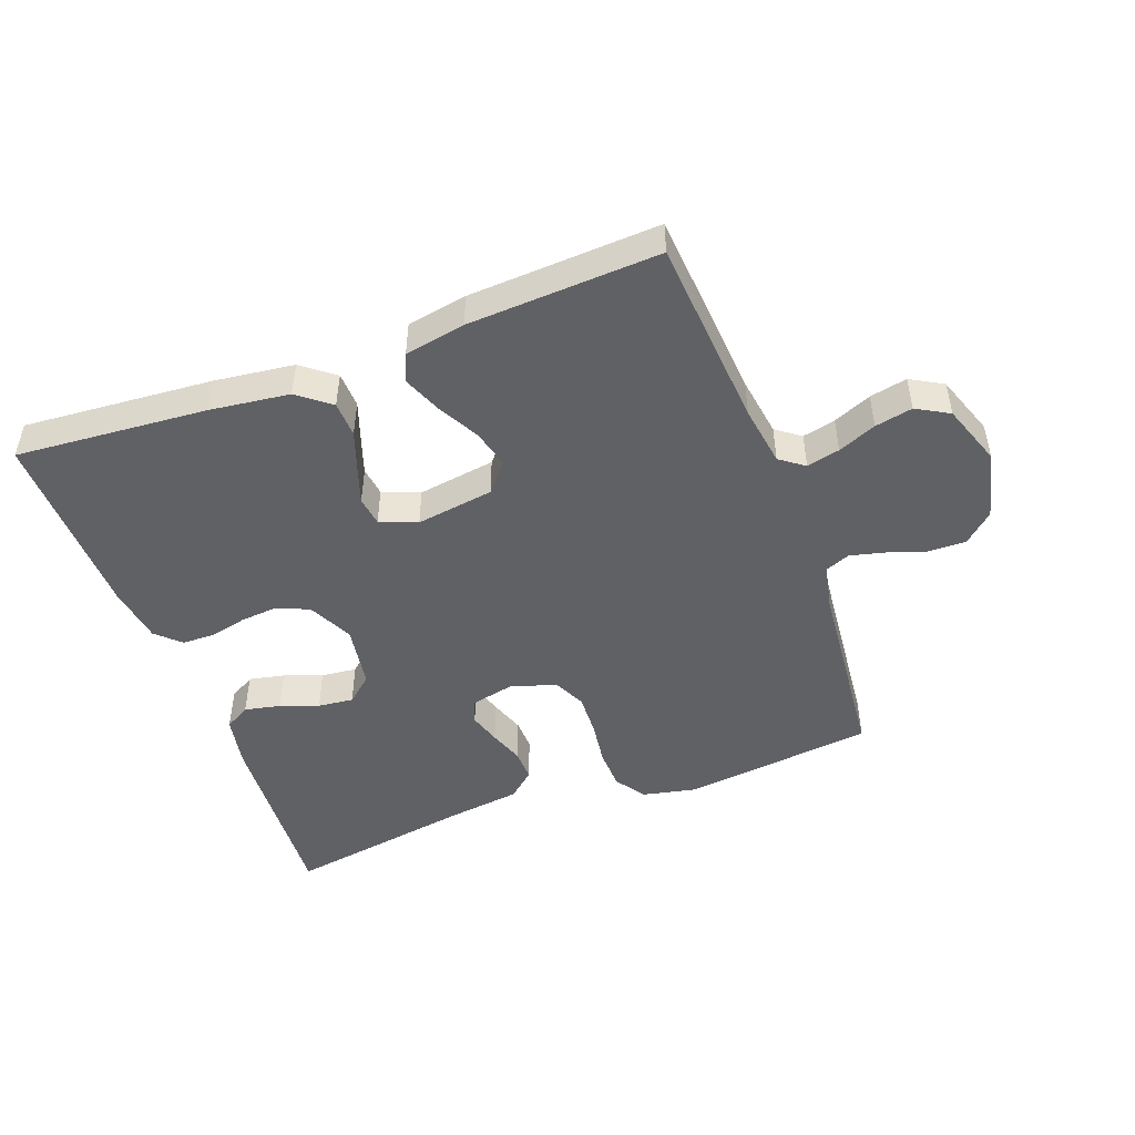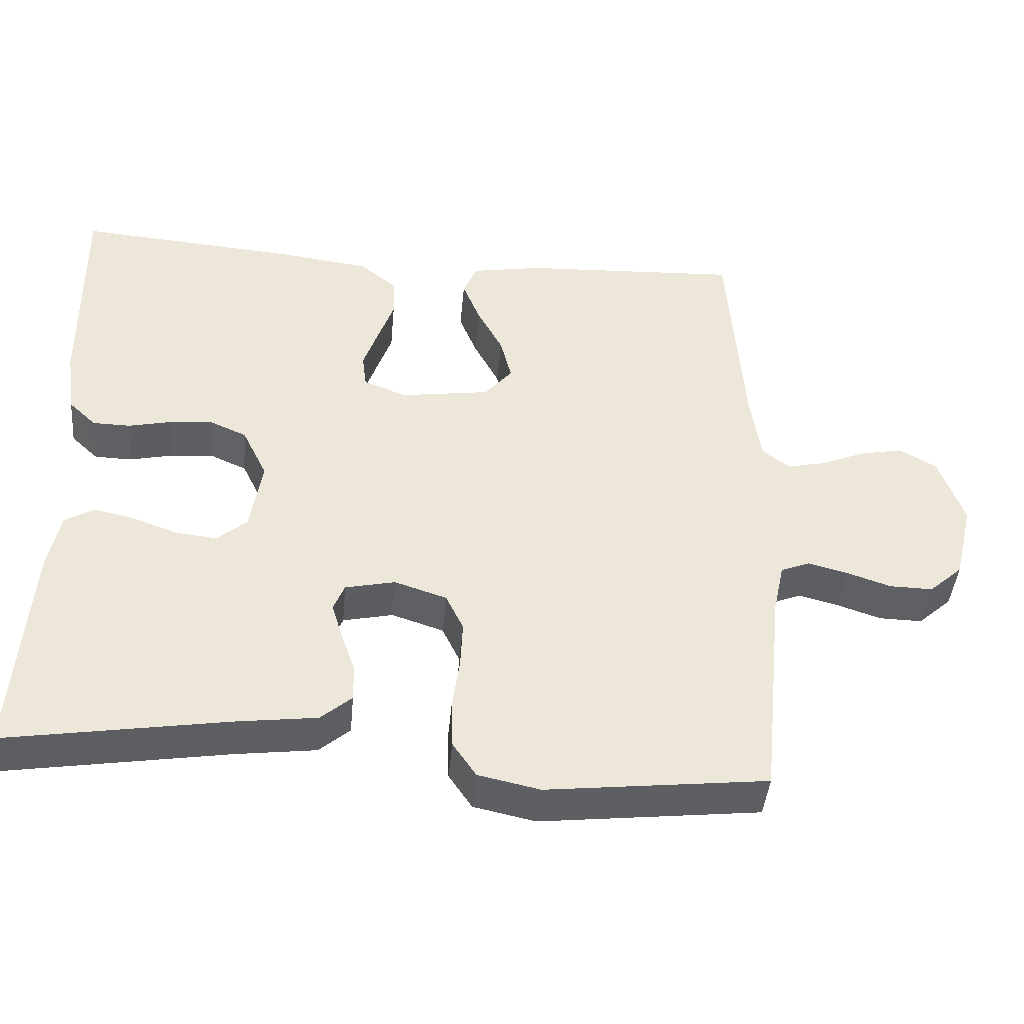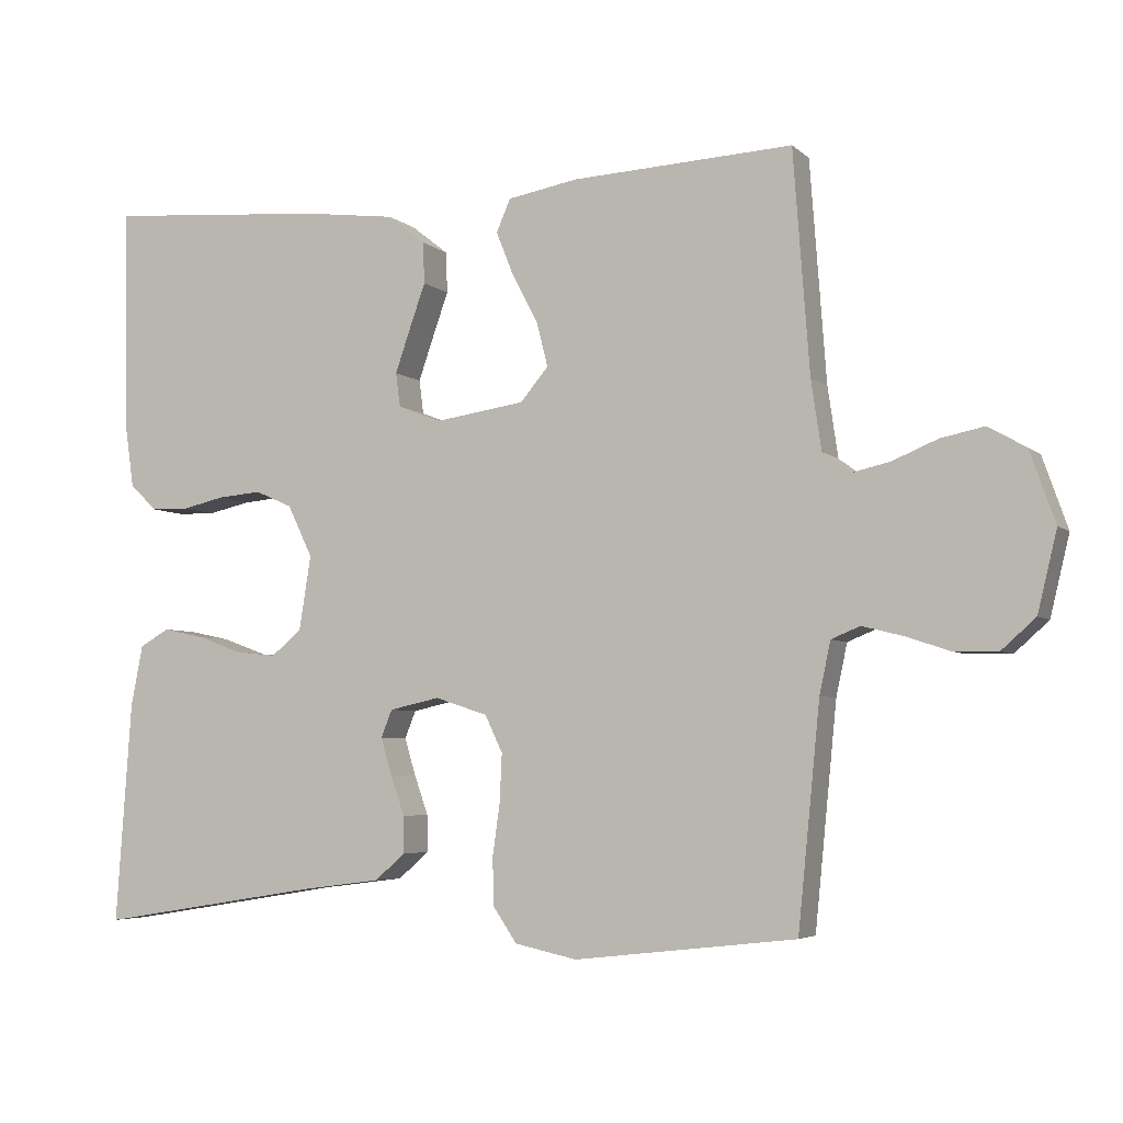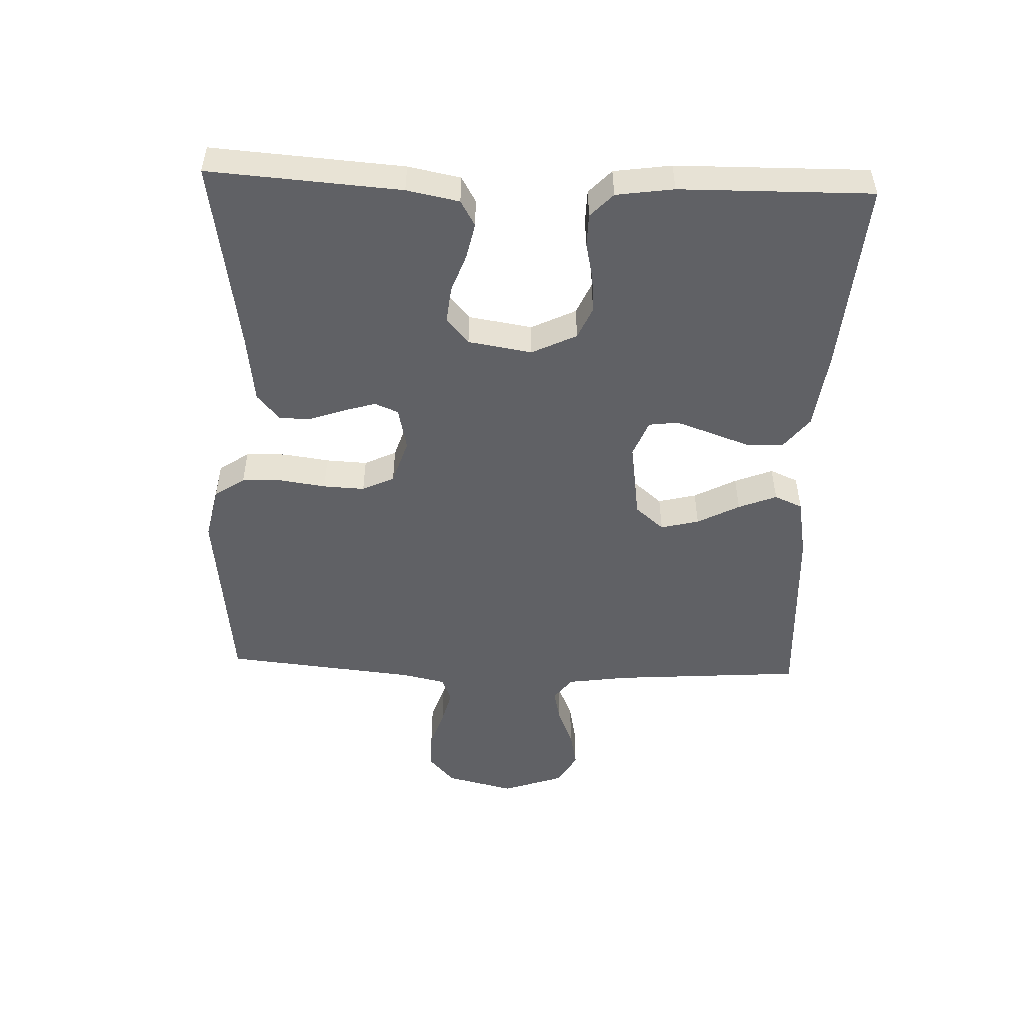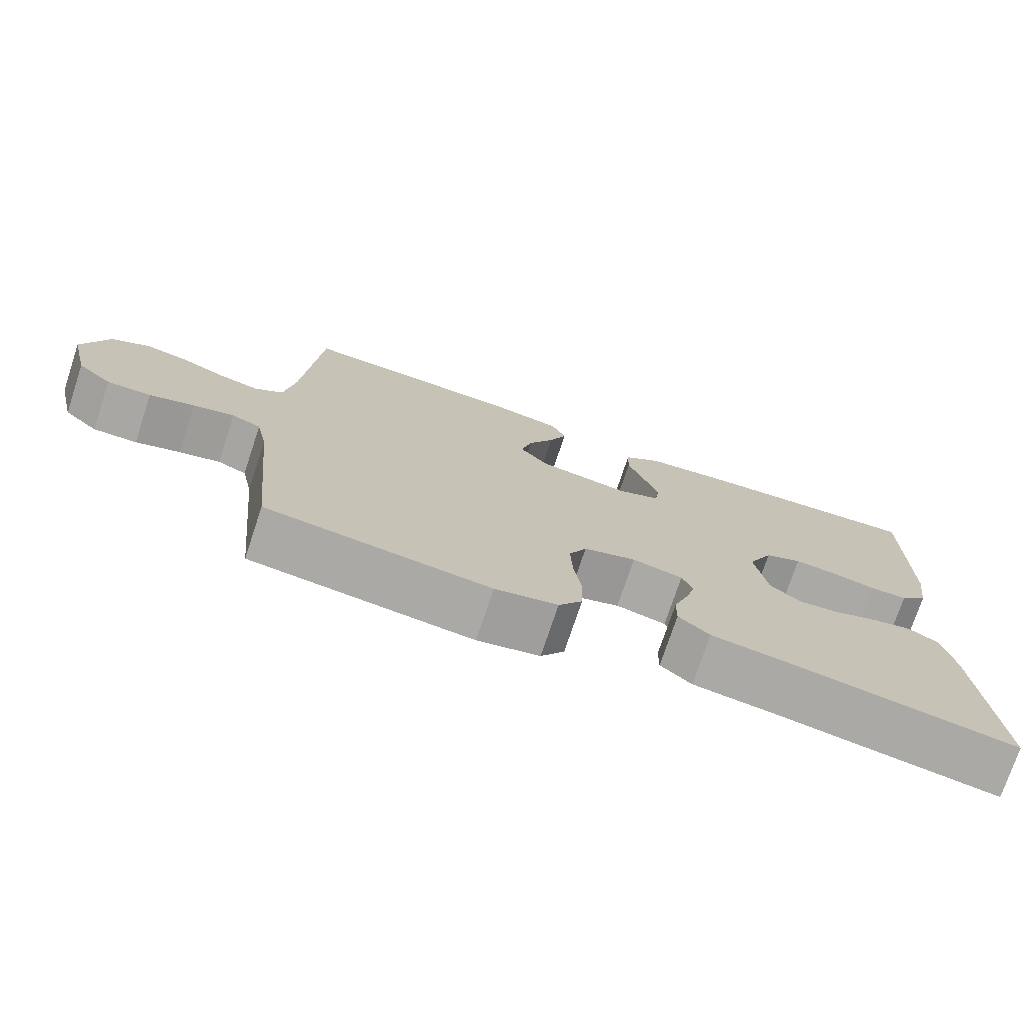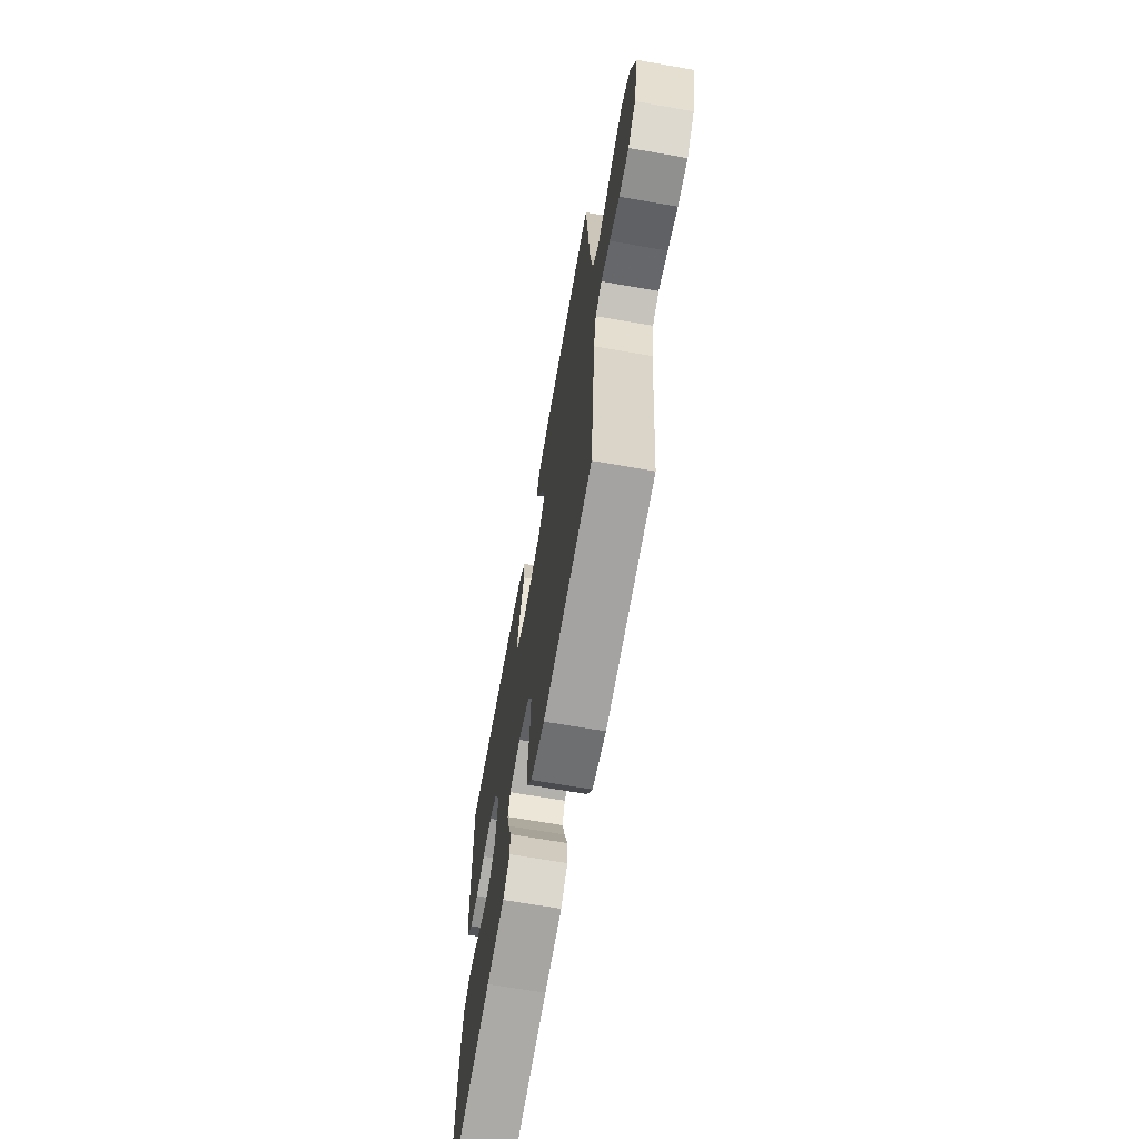
<metadata>
{"format":"obj","ext":"obj","renderer":"f3d","projection":"perspective","resolution":1024,"background":"white","views":[{"elev":-48.0,"azim":20.5,"up":"+Y"},{"elev":-43.1,"azim":-5.2,"up":"+Z"},{"elev":-4.9,"azim":23.6,"up":"+Z"},{"elev":-50.1,"azim":-92.2,"up":"+Y"},{"elev":-74.7,"azim":161.6,"up":"+Z"},{"elev":-66.6,"azim":80.0,"up":"+Z"}]}
</metadata>
<code>
v 0.5 0.07 -0.5
v 0.2 0.07 -0.534
v 0.116 0.07 -0.516
v 0.084 0.07 -0.469
v 0.082 0.07 -0.405
v 0.092 0.07 -0.334
v 0.095 0.07 -0.269
v 0.071 0.07 -0.219
v 0 0.07 -0.196
v -0.068 0.07 -0.211
v -0.083 0.07 -0.248
v -0.068 0.07 -0.298
v -0.049 0.07 -0.352
v -0.048 0.07 -0.402
v -0.09 0.07 -0.438
v -0.2 0.07 -0.452
v -0.5 0.07 -0.5
v -0.479 0.07 -0.2
v -0.463 0.07 -0.118
v -0.423 0.07 -0.095
v -0.367 0.07 -0.107
v -0.307 0.07 -0.129
v -0.251 0.07 -0.135
v -0.21 0.07 -0.1
v -0.194 0.07 0
v -0.228 0.07 0.07
v -0.278 0.07 0.092
v -0.337 0.07 0.087
v -0.395 0.07 0.074
v -0.446 0.07 0.075
v -0.483 0.07 0.11
v -0.496 0.07 0.2
v -0.5 0.07 0.5
v -0.2 0.07 0.476
v -0.075 0.07 0.46
v -0.024 0.07 0.42
v -0.022 0.07 0.364
v -0.044 0.07 0.302
v -0.064 0.07 0.244
v -0.058 0.07 0.198
v 0 0.07 0.175
v 0.122 0.07 0.193
v 0.16 0.07 0.238
v 0.145 0.07 0.298
v 0.11 0.07 0.364
v 0.086 0.07 0.424
v 0.105 0.07 0.468
v 0.2 0.07 0.485
v 0.5 0.07 0.5
v 0.522 0.07 0.2
v 0.536 0.07 0.105
v 0.574 0.07 0.077
v 0.626 0.07 0.089
v 0.686 0.07 0.114
v 0.745 0.07 0.126
v 0.796 0.07 0.097
v 0.83 0.07 0
v 0.804 0.07 -0.108
v 0.758 0.07 -0.149
v 0.699 0.07 -0.148
v 0.639 0.07 -0.128
v 0.584 0.07 -0.114
v 0.545 0.07 -0.13
v 0.53 0.07 -0.2
v 0.5 0 -0.5
v 0.2 0 -0.534
v 0.116 0 -0.516
v 0.084 0 -0.469
v 0.082 0 -0.405
v 0.092 0 -0.334
v 0.095 0 -0.269
v 0.071 0 -0.219
v 0 0 -0.196
v -0.068 0 -0.211
v -0.083 0 -0.248
v -0.068 0 -0.298
v -0.049 0 -0.352
v -0.048 0 -0.402
v -0.09 0 -0.438
v -0.2 0 -0.452
v -0.5 0 -0.5
v -0.479 0 -0.2
v -0.463 0 -0.118
v -0.423 0 -0.095
v -0.367 0 -0.107
v -0.307 0 -0.129
v -0.251 0 -0.135
v -0.21 0 -0.1
v -0.194 0 0
v -0.228 0 0.07
v -0.278 0 0.092
v -0.337 0 0.087
v -0.395 0 0.074
v -0.446 0 0.075
v -0.483 0 0.11
v -0.496 0 0.2
v -0.5 0 0.5
v -0.2 0 0.476
v -0.075 0 0.46
v -0.024 0 0.42
v -0.022 0 0.364
v -0.044 0 0.302
v -0.064 0 0.244
v -0.058 0 0.198
v 0 0 0.175
v 0.122 0 0.193
v 0.16 0 0.238
v 0.145 0 0.298
v 0.11 0 0.364
v 0.086 0 0.424
v 0.105 0 0.468
v 0.2 0 0.485
v 0.5 0 0.5
v 0.522 0 0.2
v 0.536 0 0.105
v 0.574 0 0.077
v 0.626 0 0.089
v 0.686 0 0.114
v 0.745 0 0.126
v 0.796 0 0.097
v 0.83 0 0
v 0.804 0 -0.108
v 0.758 0 -0.149
v 0.699 0 -0.148
v 0.639 0 -0.128
v 0.584 0 -0.114
v 0.545 0 -0.13
v 0.53 0 -0.2
f 59 60 61
f 58 59 61
f 57 58 61
f 56 57 61
f 55 56 61
f 54 55 61
f 53 54 61
f 52 53 61 62
f 51 52 62 63
f 48 49 50
f 47 48 50
f 46 47 50
f 45 46 50
f 44 45 50
f 51 63 64
f 50 51 64
f 44 50 64
f 43 44 64
f 36 37 38
f 35 36 38
f 34 35 38
f 33 34 38
f 32 33 38
f 31 32 38
f 30 31 38
f 29 30 38
f 28 29 38
f 27 28 38 39
f 26 27 39 40
f 20 21 22
f 19 20 22
f 18 19 22
f 17 18 22
f 16 17 22
f 16 22 23
f 15 16 23
f 14 15 23
f 13 14 23
f 12 13 23
f 11 12 23 24
f 4 5 6
f 3 4 6
f 2 3 6
f 1 2 6
f 64 1 6
f 64 6 7
f 43 64 7
f 42 43 7
f 25 26 40 41
f 24 25 41
f 11 24 41
f 10 11 41
f 9 10 41 42
f 42 7 8
f 8 9 42
f 125 124 123
f 125 123 122
f 125 122 121
f 125 121 120
f 125 120 119
f 125 119 118
f 125 118 117
f 126 125 117 116
f 127 126 116 115
f 114 113 112
f 114 112 111
f 114 111 110
f 114 110 109
f 114 109 108
f 128 127 115
f 128 115 114
f 128 114 108
f 128 108 107
f 102 101 100
f 102 100 99
f 102 99 98
f 102 98 97
f 102 97 96
f 102 96 95
f 102 95 94
f 102 94 93
f 102 93 92
f 103 102 92 91
f 104 103 91 90
f 86 85 84
f 86 84 83
f 86 83 82
f 86 82 81
f 86 81 80
f 87 86 80
f 87 80 79
f 87 79 78
f 87 78 77
f 87 77 76
f 88 87 76 75
f 70 69 68
f 70 68 67
f 70 67 66
f 70 66 65
f 70 65 128
f 71 70 128
f 71 128 107
f 71 107 106
f 105 104 90 89
f 105 89 88
f 105 88 75
f 105 75 74
f 106 105 74 73
f 72 71 106
f 106 73 72
f 1 65 66 2
f 2 66 67 3
f 3 67 68 4
f 4 68 69 5
f 5 69 70 6
f 6 70 71 7
f 7 71 72 8
f 8 72 73 9
f 9 73 74 10
f 10 74 75 11
f 11 75 76 12
f 12 76 77 13
f 13 77 78 14
f 14 78 79 15
f 15 79 80 16
f 16 80 81 17
f 17 81 82 18
f 18 82 83 19
f 19 83 84 20
f 20 84 85 21
f 21 85 86 22
f 22 86 87 23
f 23 87 88 24
f 24 88 89 25
f 25 89 90 26
f 26 90 91 27
f 27 91 92 28
f 28 92 93 29
f 29 93 94 30
f 30 94 95 31
f 31 95 96 32
f 32 96 97 33
f 33 97 98 34
f 34 98 99 35
f 35 99 100 36
f 36 100 101 37
f 37 101 102 38
f 38 102 103 39
f 39 103 104 40
f 40 104 105 41
f 41 105 106 42
f 42 106 107 43
f 43 107 108 44
f 44 108 109 45
f 45 109 110 46
f 46 110 111 47
f 47 111 112 48
f 48 112 113 49
f 49 113 114 50
f 50 114 115 51
f 51 115 116 52
f 52 116 117 53
f 53 117 118 54
f 54 118 119 55
f 55 119 120 56
f 56 120 121 57
f 57 121 122 58
f 58 122 123 59
f 59 123 124 60
f 60 124 125 61
f 61 125 126 62
f 62 126 127 63
f 63 127 128 64
f 64 128 65 1

</code>
